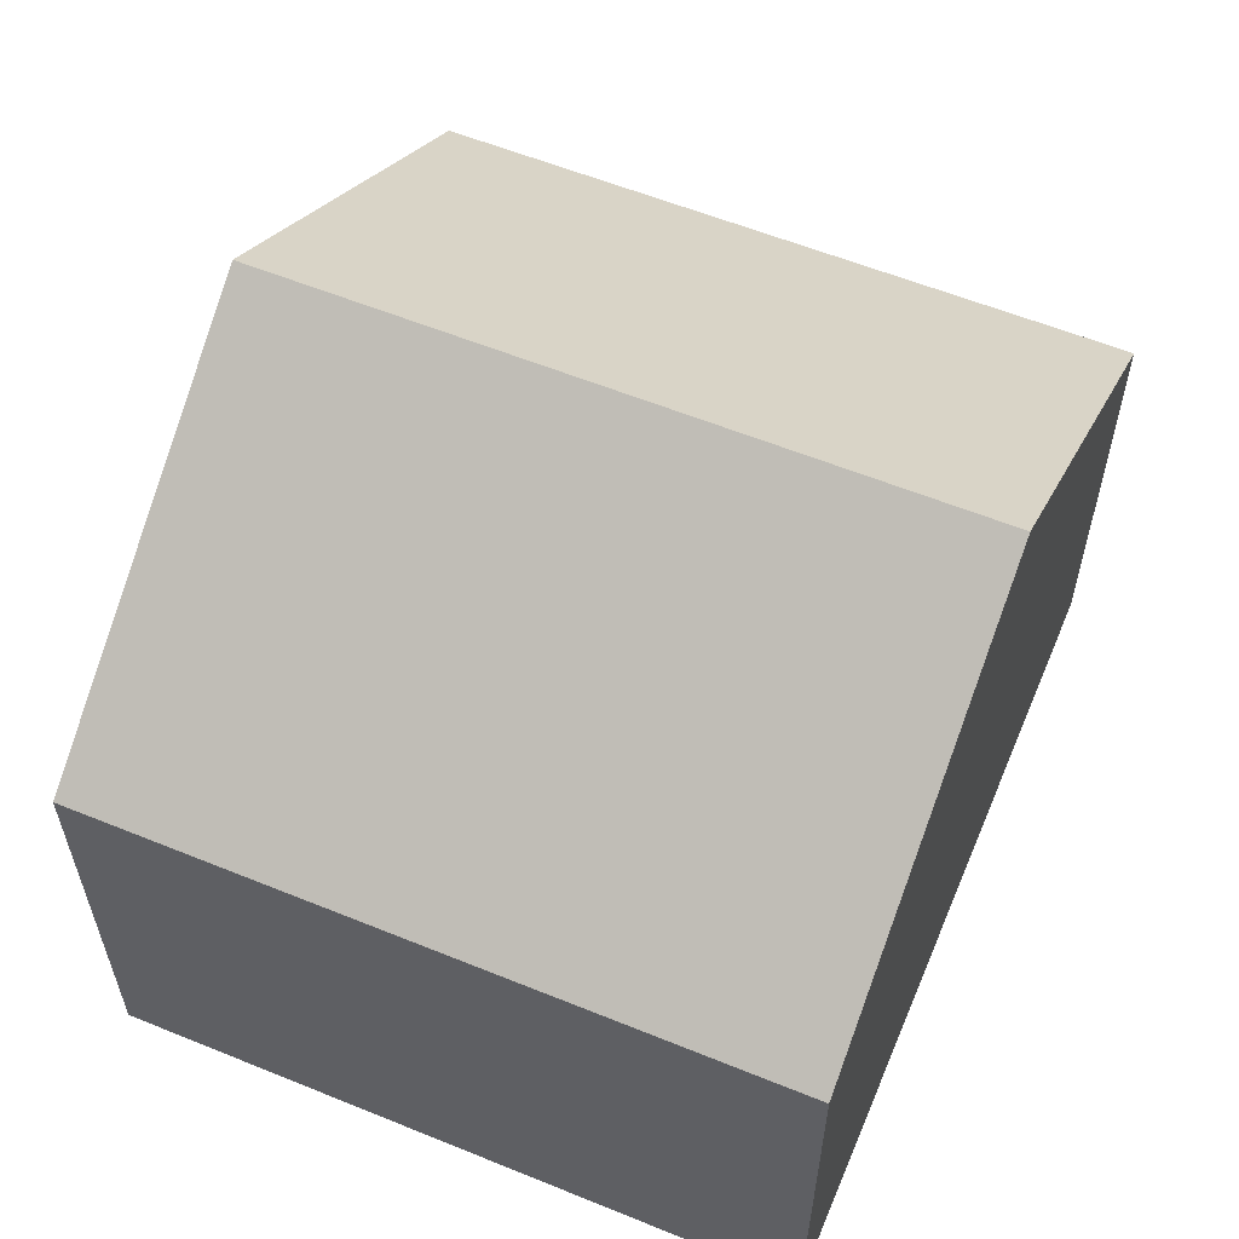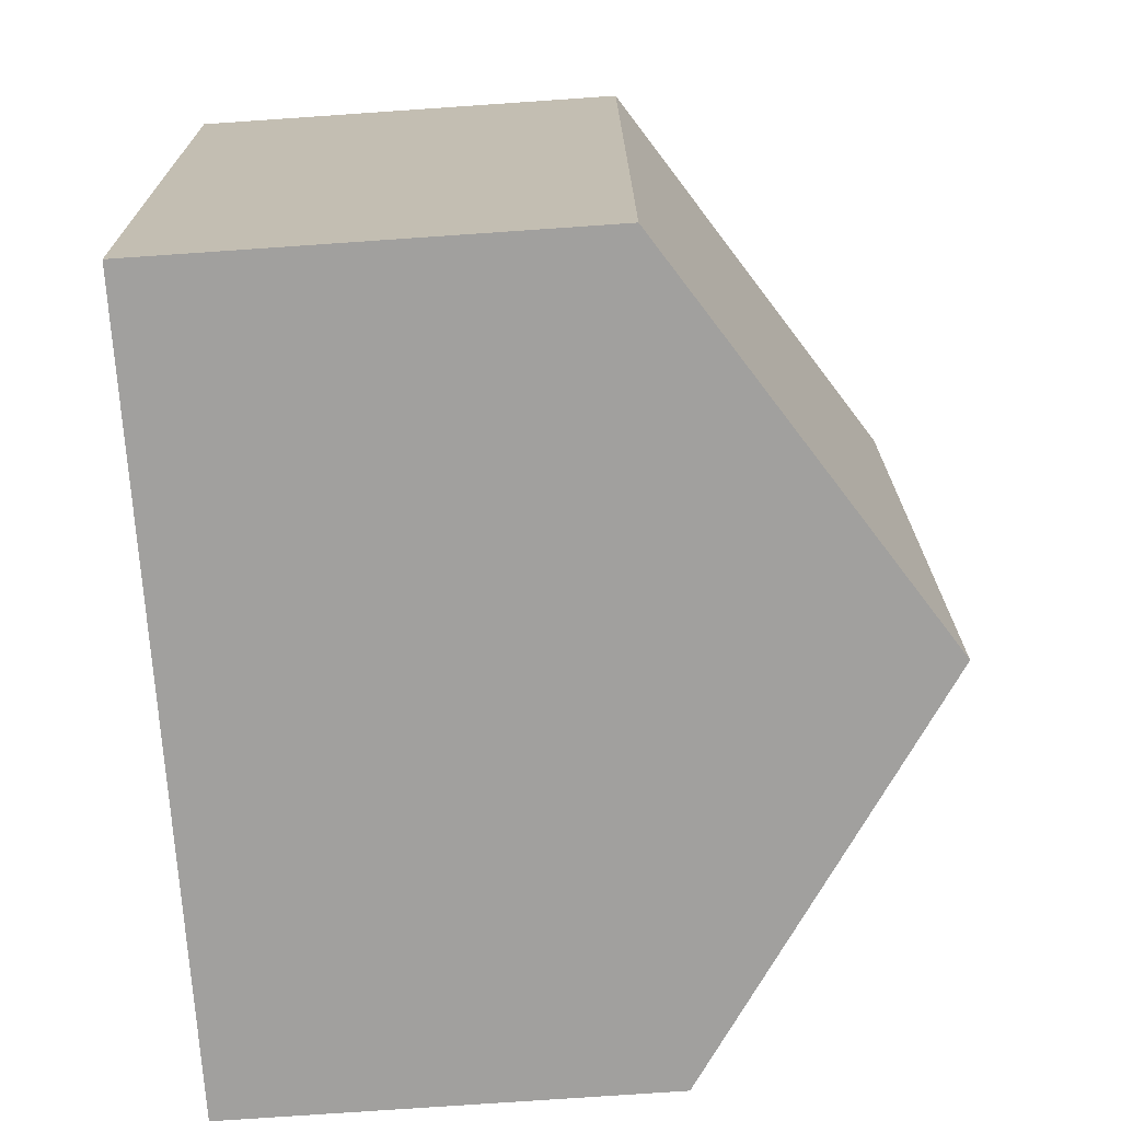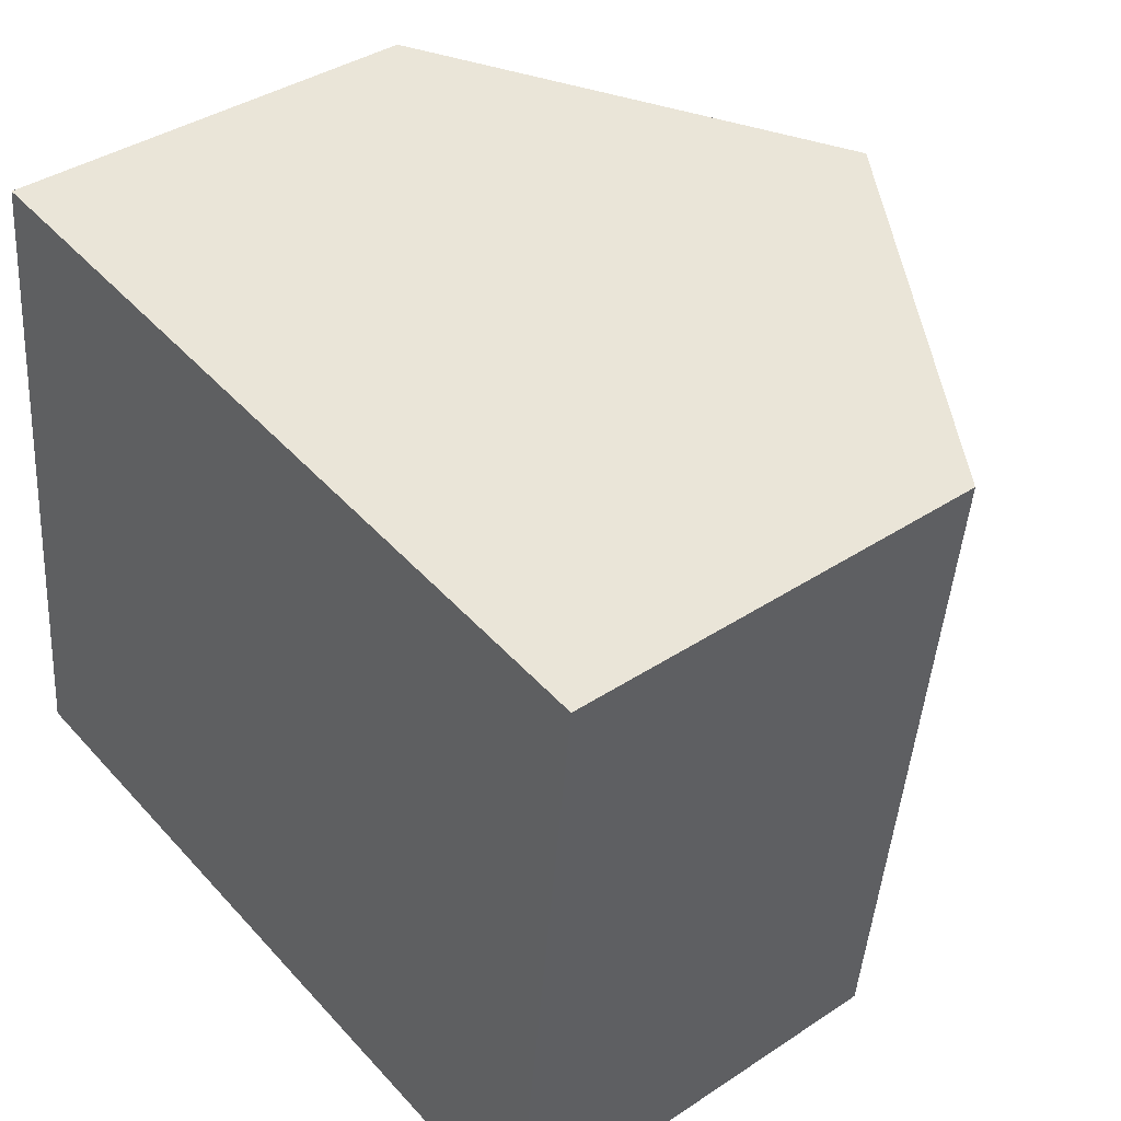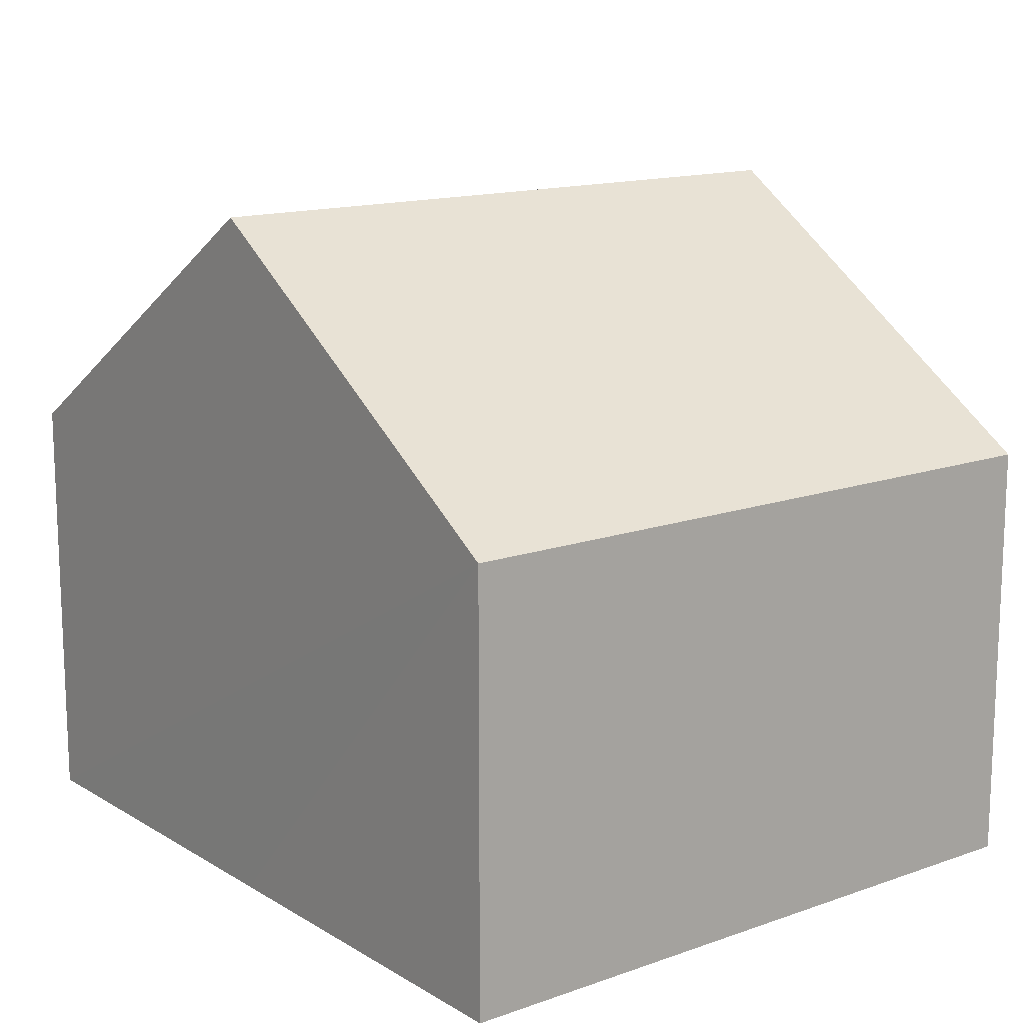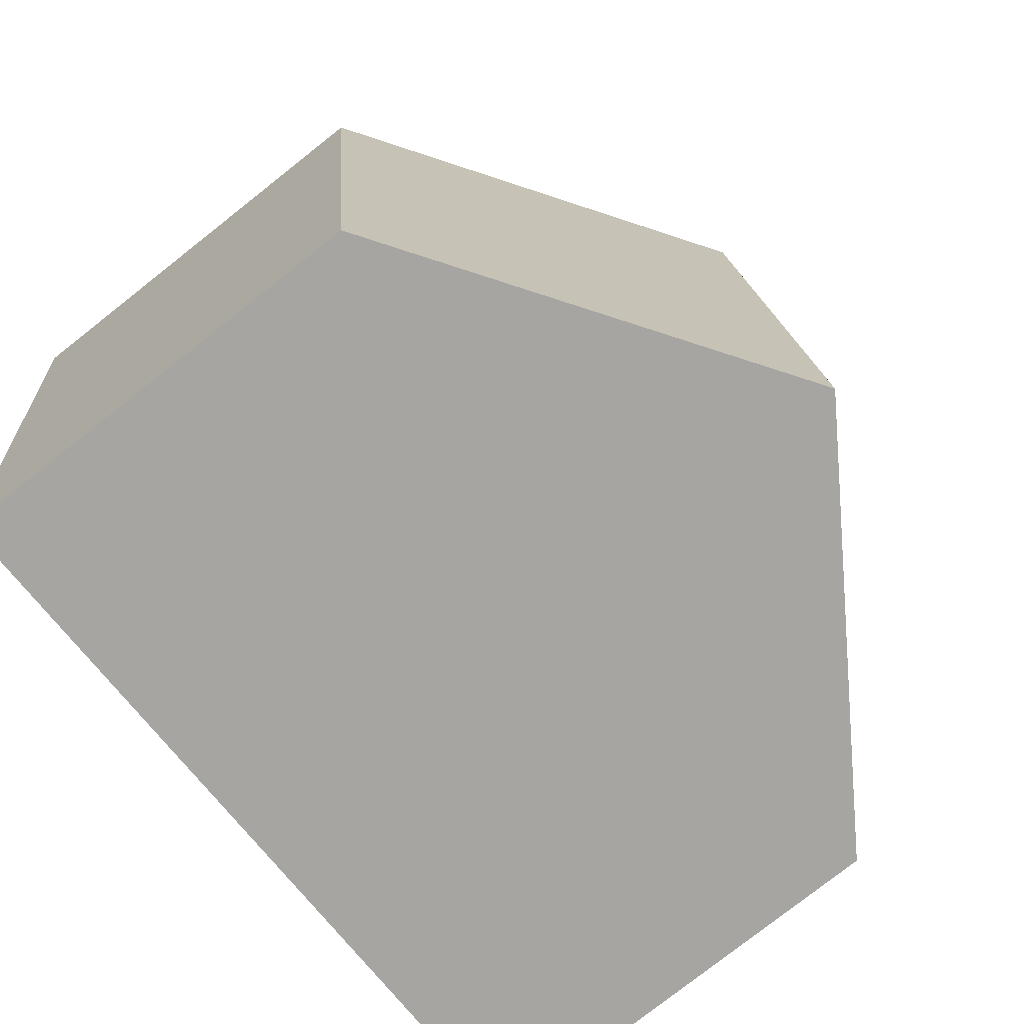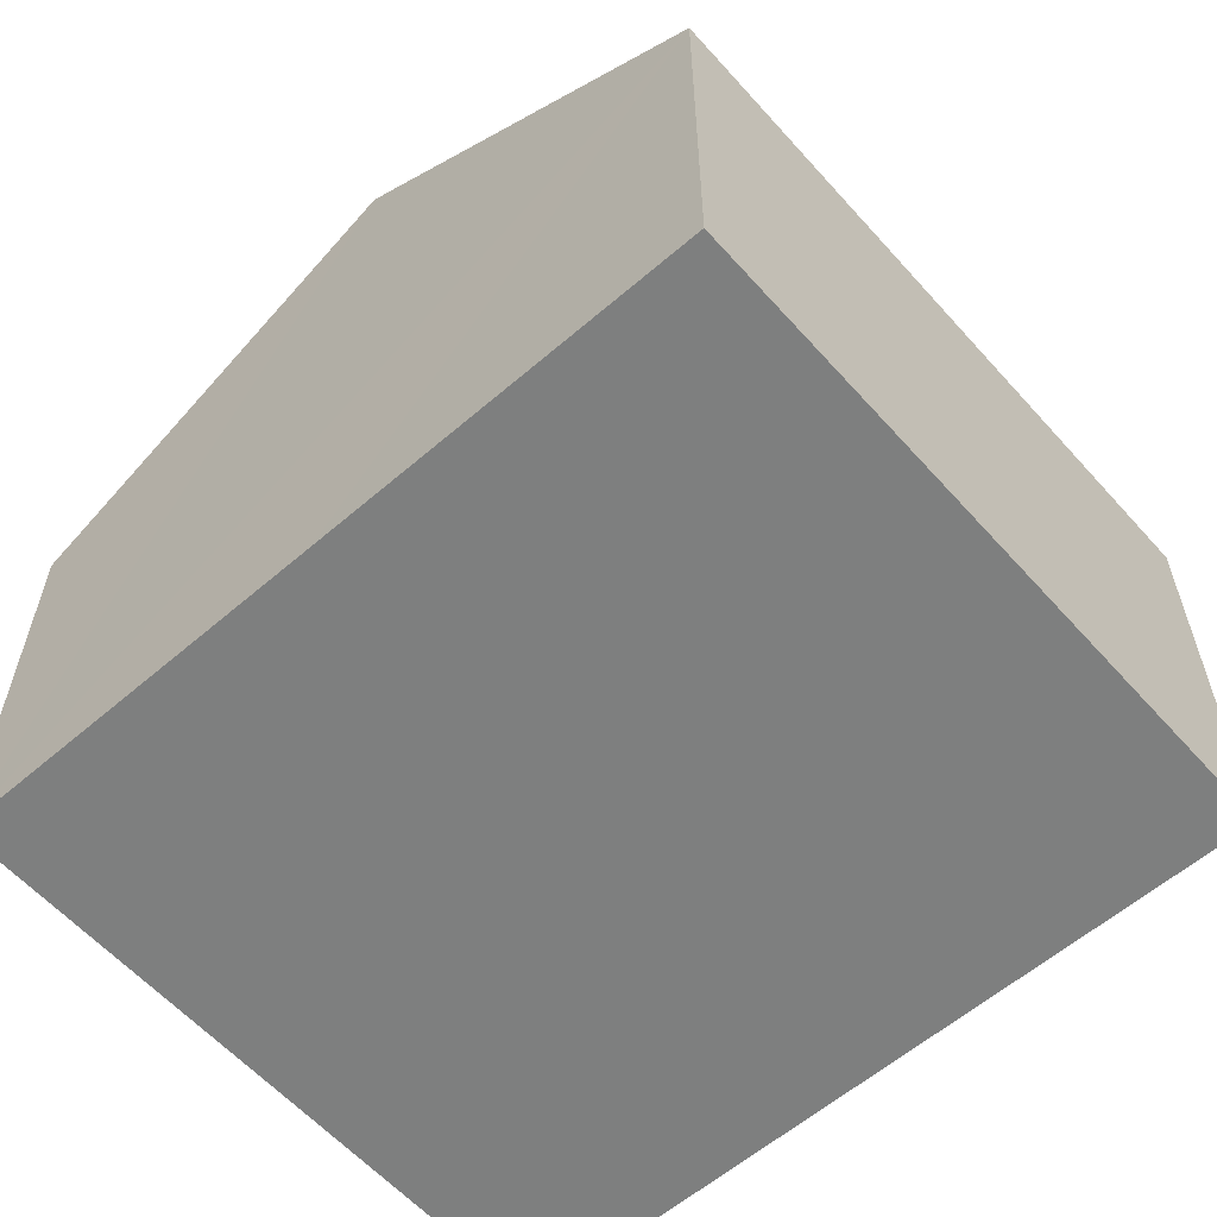
<metadata>
{"format":"obj","ext":"obj","renderer":"f3d","projection":"perspective","resolution":1024,"background":"white","views":[{"elev":58.5,"azim":119.0,"up":"+Y"},{"elev":-77.9,"azim":93.9,"up":"+Z"},{"elev":38.8,"azim":50.3,"up":"+Z"},{"elev":14.3,"azim":-121.6,"up":"+Y"},{"elev":-78.4,"azim":128.2,"up":"+Z"},{"elev":-59.6,"azim":47.7,"up":"+Y"}]}
</metadata>
<code>
v  7.927 4.379 -0.864
v  4.715 6.996 6.46
v  8.678 4.379 6.029
v  3.964 6.996 -0.432
v  0 4.379 2.681e-16
v  0.751 4.379 6.892
v  0.751 -4.22e-16 6.892
v  4.715 -3.956e-16 6.46
v  8.678 -3.692e-16 6.029
v  7.927 5.29e-17 -0.864
v  3.964 2.645e-17 -0.432
v  0 0 0
g defaultobject
f 1 2 3
f 2 1 4
f 5 2 4
f 2 5 6
f 7 2 6
f 2 7 3
f 3 7 8
f 3 8 9
f 9 1 3
f 1 9 10
f 10 4 1
f 4 10 5
f 5 10 11
f 5 11 12
f 12 6 5
f 6 12 7
f 8 10 9
f 10 8 7
f 10 7 11
f 11 7 12

</code>
